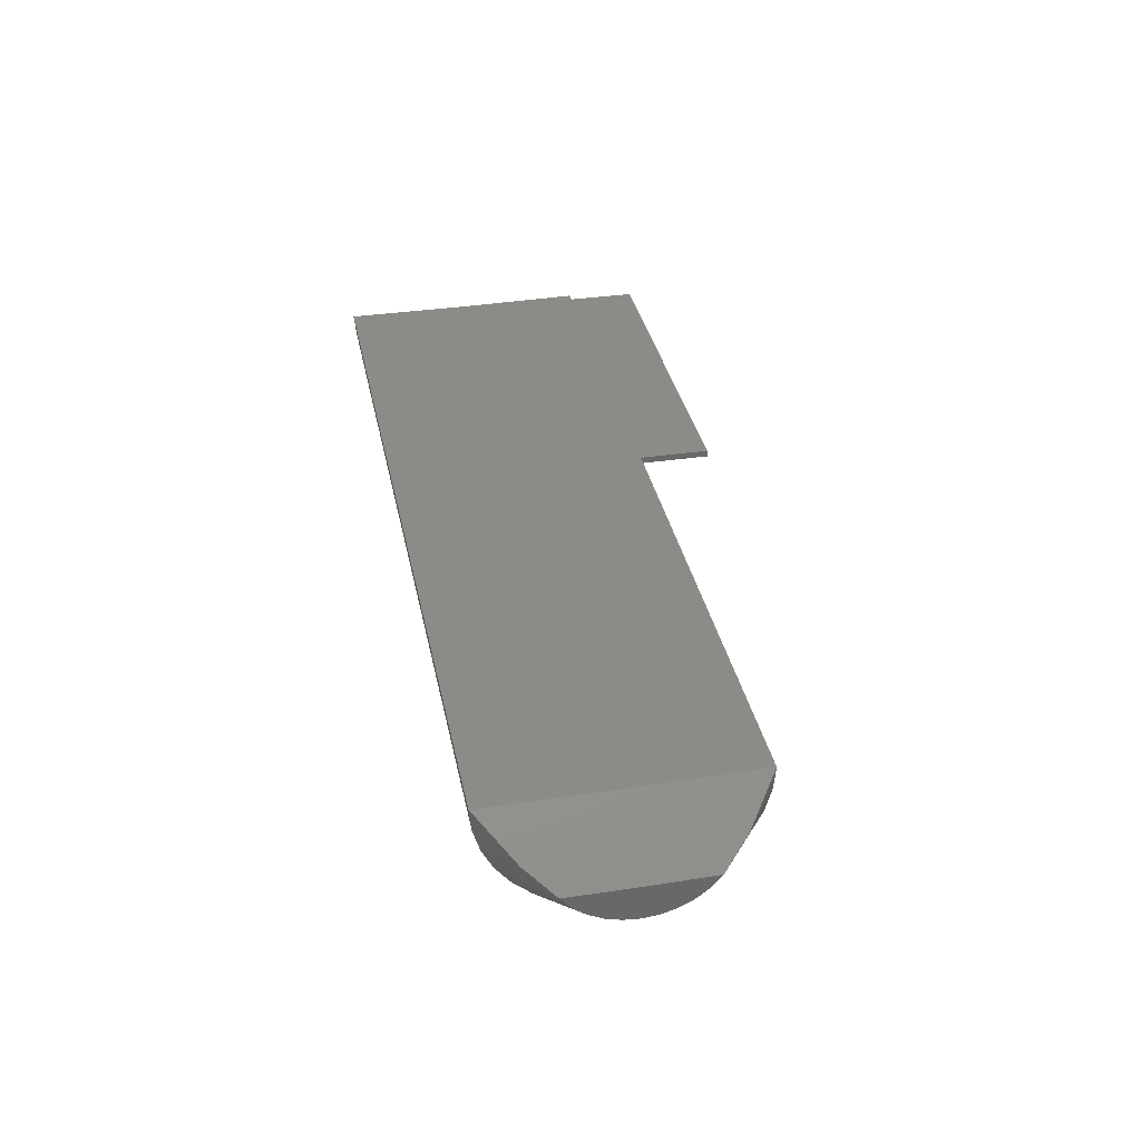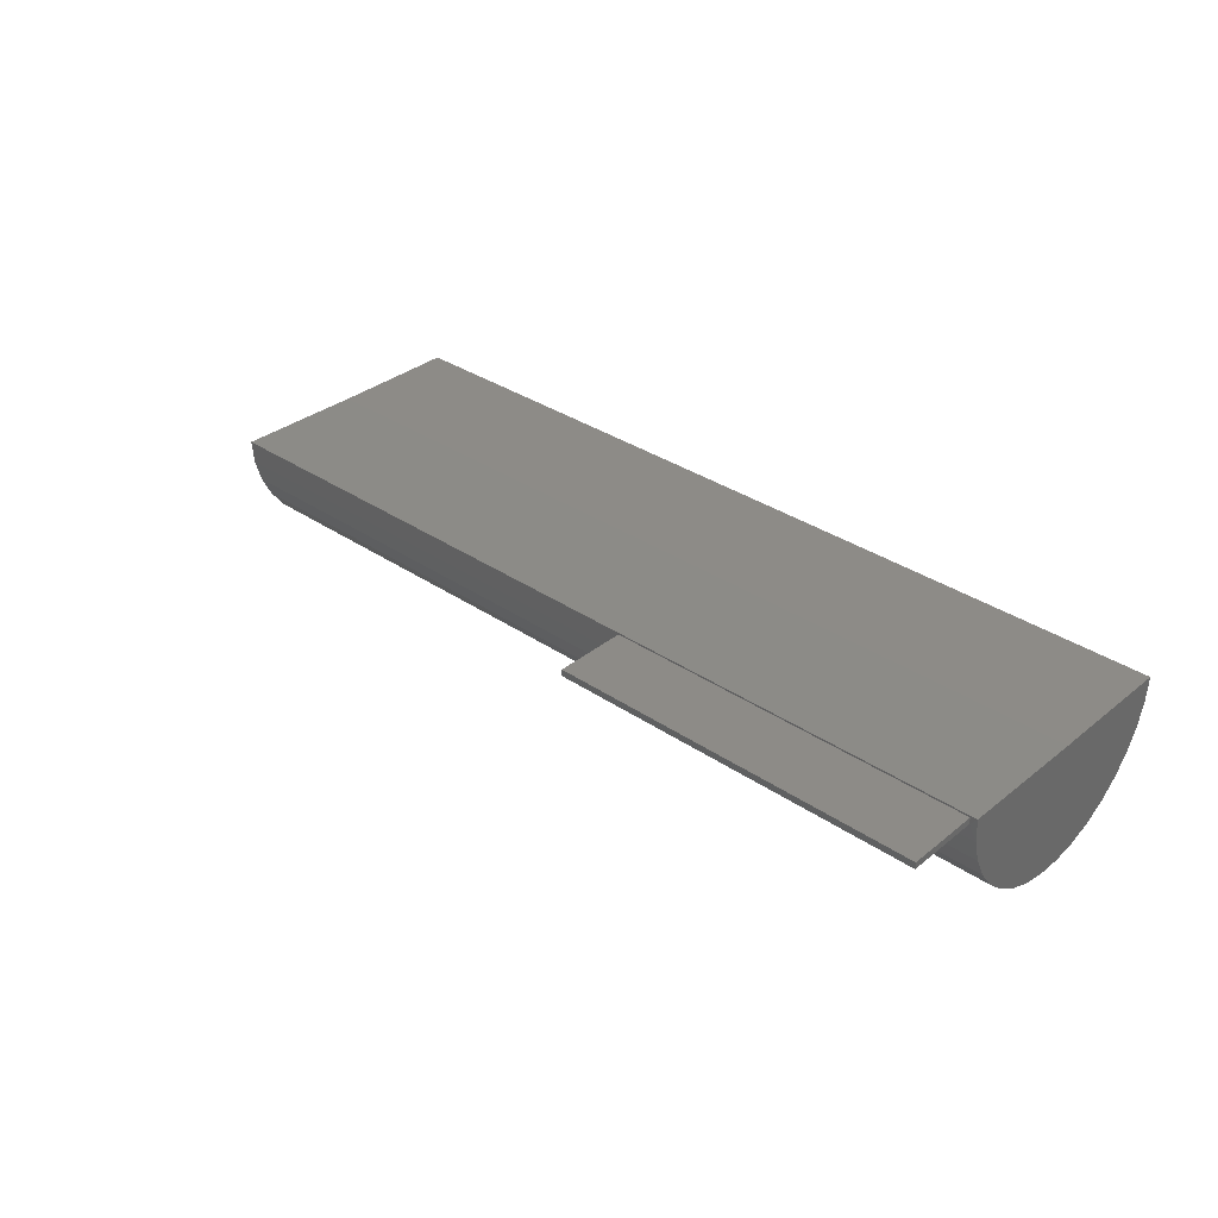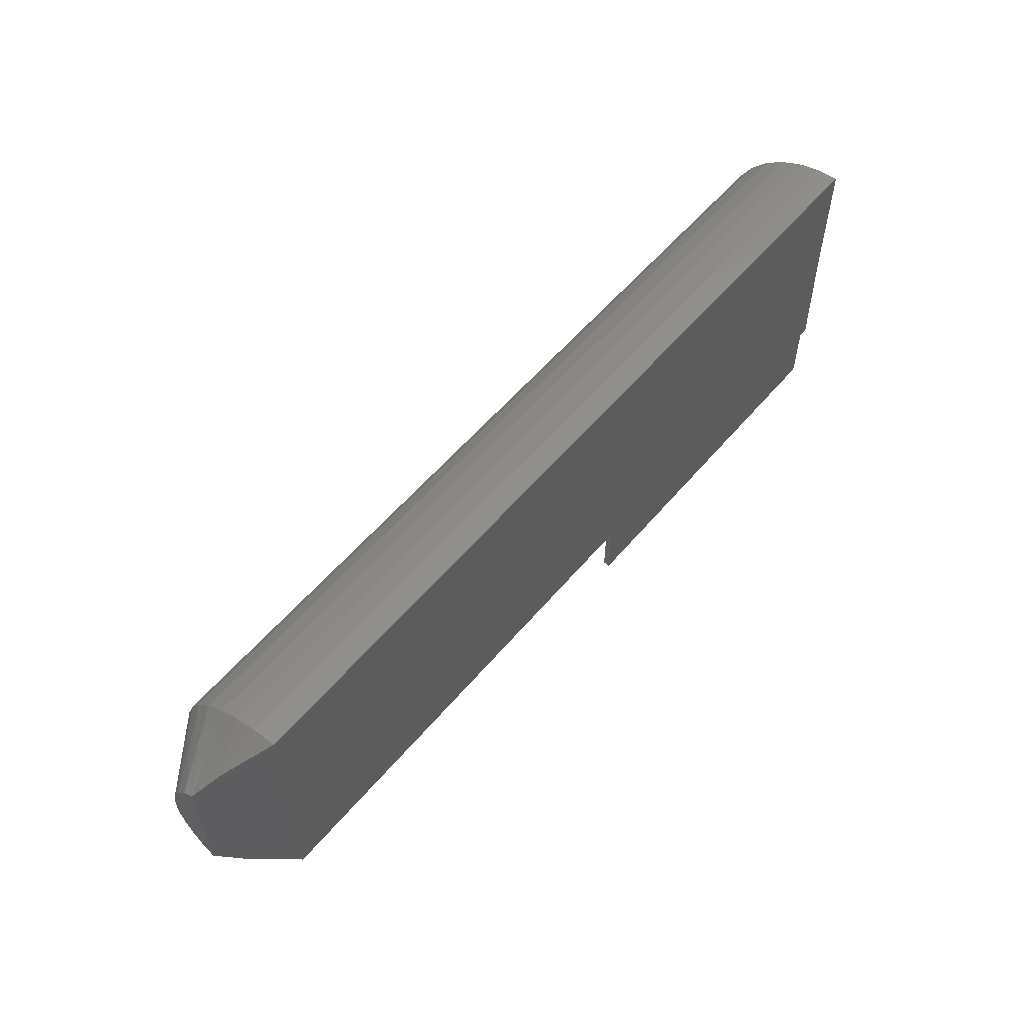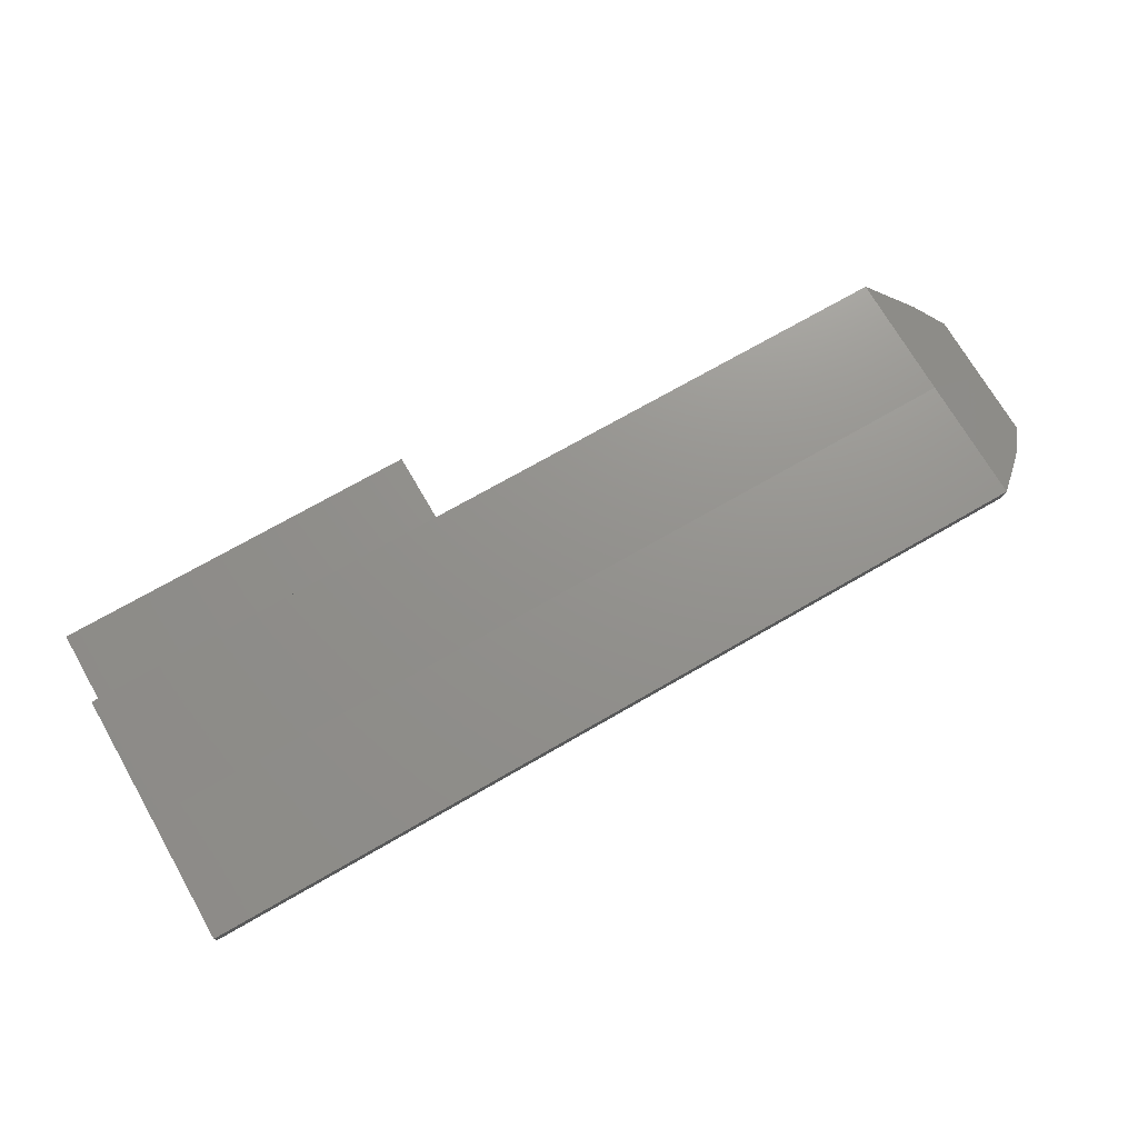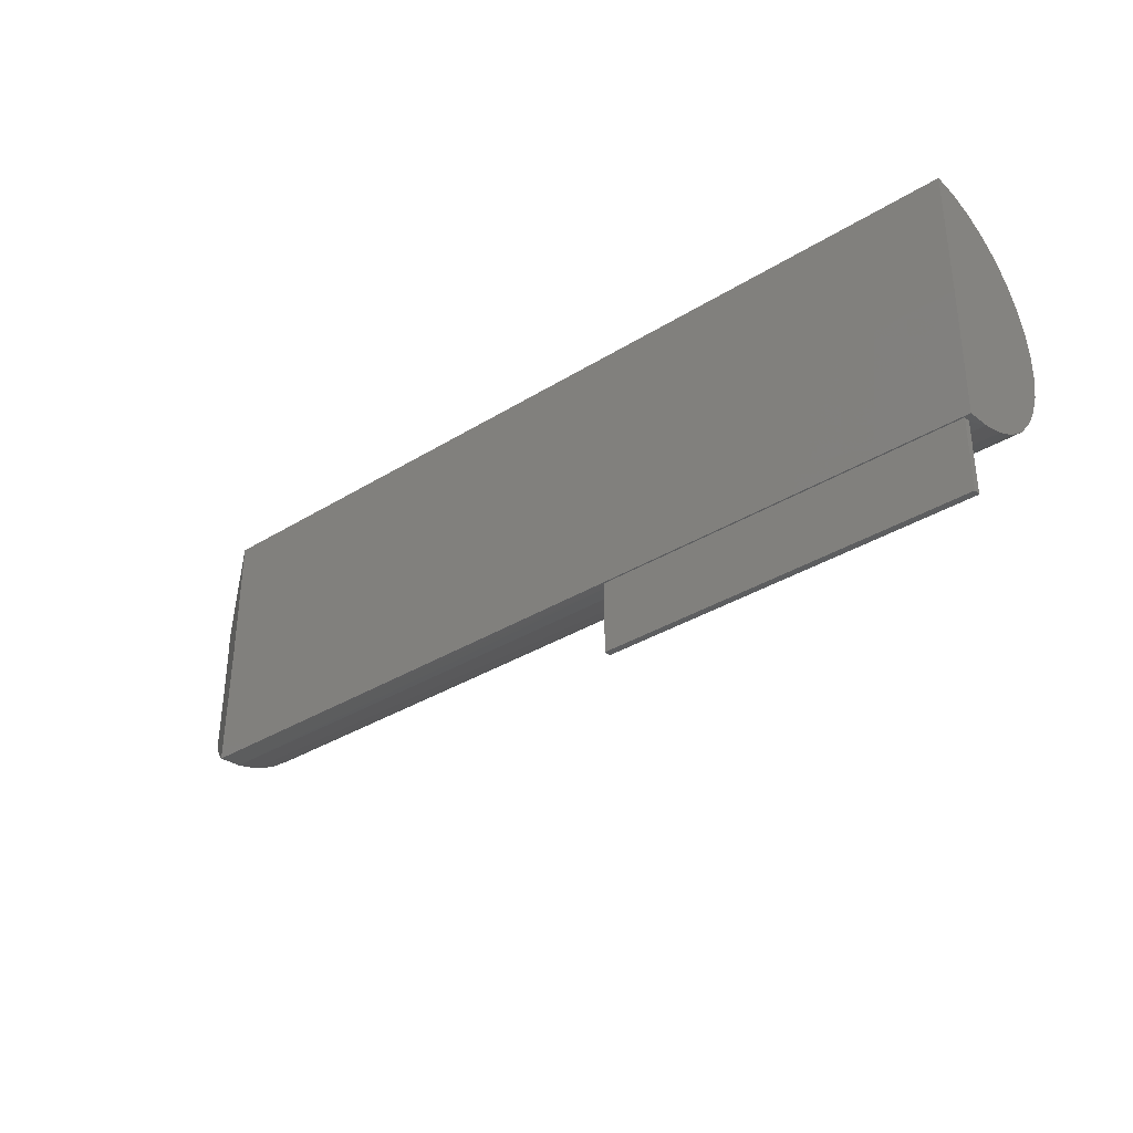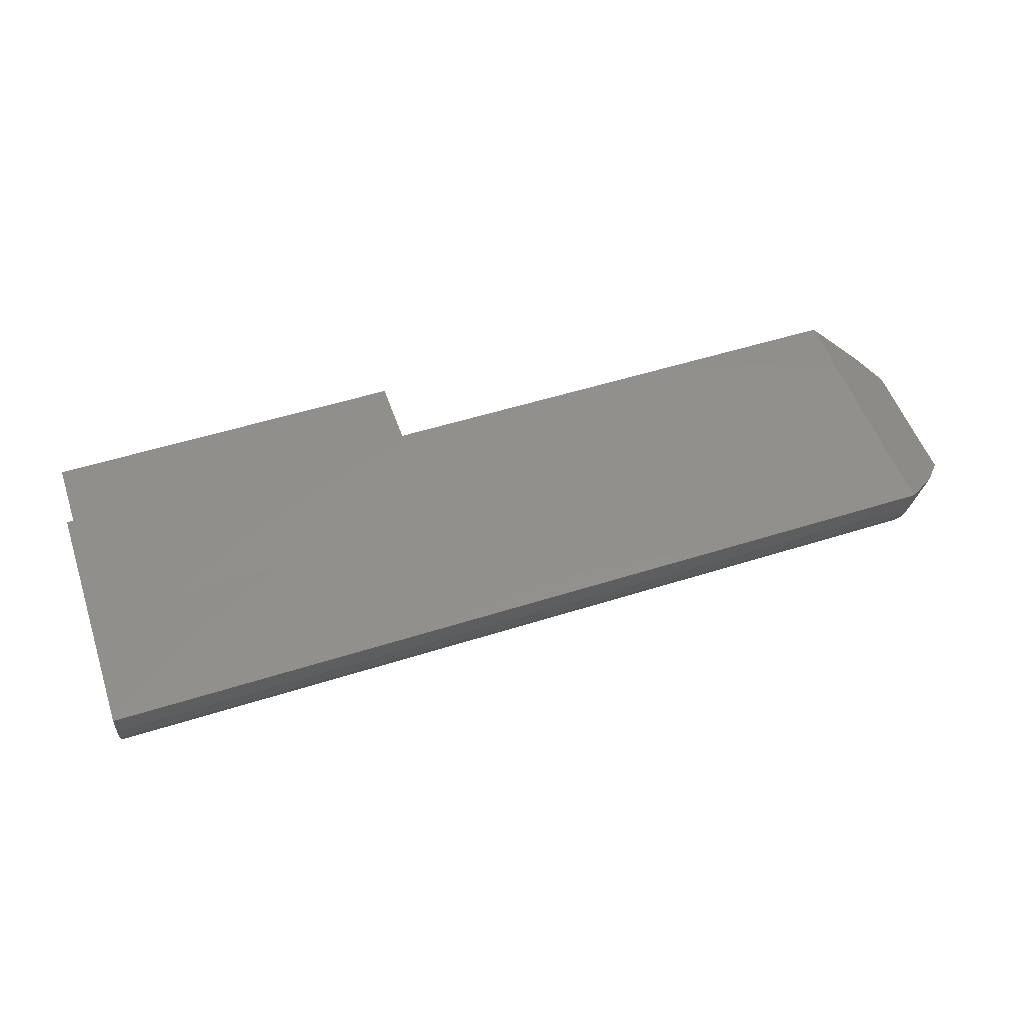
<metadata>
{"format":"stl","ext":"stl","renderer":"f3d","projection":"perspective","resolution":1024,"background":"white","views":[{"elev":34.8,"azim":78.7,"up":"+Y"},{"elev":33.9,"azim":-137.4,"up":"+Y"},{"elev":56.9,"azim":129.7,"up":"+Z"},{"elev":71.7,"azim":-30.0,"up":"+Y"},{"elev":-34.1,"azim":-139.9,"up":"+Z"},{"elev":52.6,"azim":-18.8,"up":"+Y"}]}
</metadata>
<code>
# stl→obj: 76 verts, 148 faces
v 0.08594 -0.007812 -0.2344
v 0.08594 2.385e-17 -0.2344
v 0.08594 -0.007812 -0.1505
v 0.08594 2.85e-17 -0.1507
v -0.3438 -0.007812 -0.1505
v -0.3438 4.643e-18 -0.1507
v -0.3438 -0.007812 -0.2344
v -0.3438 0 -0.2344
v -0.3516 5.124e-34 0.1507
v -0.1289 -0.02781 0.1482
v 0.6719 5.681e-17 0.1507
v 0.6719 0.001857 -0.1507
v 0.6719 -0.02598 -0.1485
v -0.1289 -0.02598 -0.1485
v -0.3516 -0.02598 -0.1485
v -0.3516 0.001857 -0.1507
v -0.3516 -0.05292 -0.1411
v -0.1289 -0.05292 -0.1411
v -0.3516 -0.07805 -0.129
v -0.1289 -0.07805 -0.129
v -0.3516 -0.1005 -0.1124
v -0.1289 -0.1005 -0.1124
v -0.3516 -0.1195 -0.09188
v -0.1289 -0.1195 -0.09188
v -0.3516 -0.1344 -0.06826
v -0.1289 -0.1344 -0.06826
v -0.3516 -0.1447 -0.0423
v -0.1289 -0.1447 -0.0423
v -0.3516 -0.15 -0.01489
v -0.1289 -0.15 -0.01489
v -0.3516 -0.1502 0.01304
v -0.1289 -0.1502 0.01304
v -0.3516 -0.1452 0.04052
v -0.1289 -0.1452 0.04052
v -0.3516 -0.1352 0.0666
v -0.1289 -0.1352 0.0666
v -0.3516 -0.1206 0.0904
v -0.1289 -0.1206 0.0904
v -0.3516 -0.1019 0.1111
v -0.1289 -0.1019 0.1111
v -0.3516 -0.07963 0.128
v -0.1289 -0.07963 0.128
v -0.3516 -0.05466 0.1405
v -0.1289 -0.05466 0.1405
v -0.3516 -0.02781 0.1482
v 0.6719 -0.05292 -0.1411
v 0.6719 -0.07805 -0.129
v 0.6719 -0.1005 -0.1124
v 0.6719 -0.1195 -0.09188
v 0.6719 -0.1344 -0.06826
v 0.6719 -0.1447 -0.0423
v 0.6719 -0.15 -0.01489
v 0.6719 -0.1502 0.01304
v 0.6719 -0.1452 0.04052
v 0.6719 -0.1352 0.0666
v 0.6719 -0.1206 0.0904
v 0.6719 -0.1019 0.1111
v 0.6719 -0.07963 0.128
v 0.6719 -0.05466 0.1405
v 0.6719 -0.02781 0.1482
v -0.3516 0 0
v 0.6719 5.681e-17 -6.267e-17
v 0.75 -0.05469 -0.0003369
v 0.75 -0.05469 0.07896
v 0.75 -0.0689 0.06692
v 0.75 -0.08052 0.05236
v 0.75 -0.08912 0.03584
v 0.75 -0.09436 0.01796
v 0.75 -0.09605 -0.0005917
v 0.75 -0.09413 -0.01912
v 0.75 -0.08867 -0.03693
v 0.75 -0.07987 -0.05335
v 0.75 -0.06807 -0.06777
v 0.75 -0.05371 -0.07963
v 0.7213 -0.03463 0.1108
v 0.7213 -0.03326 -0.1112
f 1 2 3
f 3 2 4
f 5 6 7
f 7 6 8
f 8 6 2
f 2 6 4
f 7 1 5
f 5 1 3
f 9 10 11
f 12 3 4
f 12 13 3
f 3 14 5
f 3 13 14
f 5 14 15
f 16 12 4
f 16 4 6
f 16 6 5
f 16 5 15
f 15 14 17
f 17 14 18
f 17 18 19
f 19 18 20
f 19 20 21
f 21 20 22
f 21 22 23
f 23 22 24
f 23 24 25
f 25 24 26
f 25 26 27
f 27 26 28
f 27 28 29
f 29 28 30
f 29 30 31
f 31 30 32
f 31 32 33
f 33 32 34
f 33 34 35
f 35 34 36
f 35 36 37
f 37 36 38
f 37 38 39
f 39 38 40
f 39 40 41
f 41 40 42
f 41 42 43
f 43 42 44
f 43 44 45
f 45 44 10
f 45 10 9
f 14 13 18
f 18 13 46
f 18 46 20
f 20 46 47
f 20 47 22
f 22 47 48
f 22 48 24
f 24 48 49
f 24 49 26
f 26 49 50
f 26 50 28
f 28 50 51
f 28 51 30
f 30 51 52
f 30 52 32
f 32 52 53
f 32 53 34
f 34 53 54
f 34 54 36
f 36 54 55
f 36 55 38
f 38 55 56
f 38 56 40
f 40 56 57
f 40 57 42
f 42 57 58
f 42 58 44
f 44 58 59
f 44 59 10
f 10 59 60
f 10 60 11
f 61 62 16
f 16 62 12
f 7 8 1
f 1 8 2
f 61 9 62
f 62 9 11
f 63 64 65
f 63 65 66
f 63 66 67
f 63 67 68
f 63 68 69
f 63 69 70
f 63 70 71
f 63 71 72
f 63 72 73
f 63 73 74
f 60 59 75
f 60 75 11
f 57 56 65
f 56 55 66
f 65 56 66
f 68 67 54
f 67 55 54
f 66 55 67
f 53 52 69
f 68 53 69
f 68 54 53
f 52 51 70
f 69 52 70
f 51 50 71
f 70 51 71
f 49 48 73
f 72 49 73
f 72 50 49
f 71 50 72
f 76 13 12
f 76 46 13
f 74 73 48
f 74 48 47
f 74 47 46
f 74 46 76
f 64 75 59
f 64 59 58
f 64 58 57
f 64 57 65
f 63 62 64
f 64 62 11
f 64 11 75
f 76 12 74
f 74 12 62
f 74 62 63
f 61 16 15
f 61 15 17
f 61 17 19
f 61 19 21
f 61 21 23
f 61 23 25
f 61 25 27
f 61 27 29
f 61 29 31
f 61 31 33
f 61 33 35
f 61 35 37
f 61 37 39
f 61 39 41
f 61 41 43
f 61 43 45
f 61 45 9

</code>
